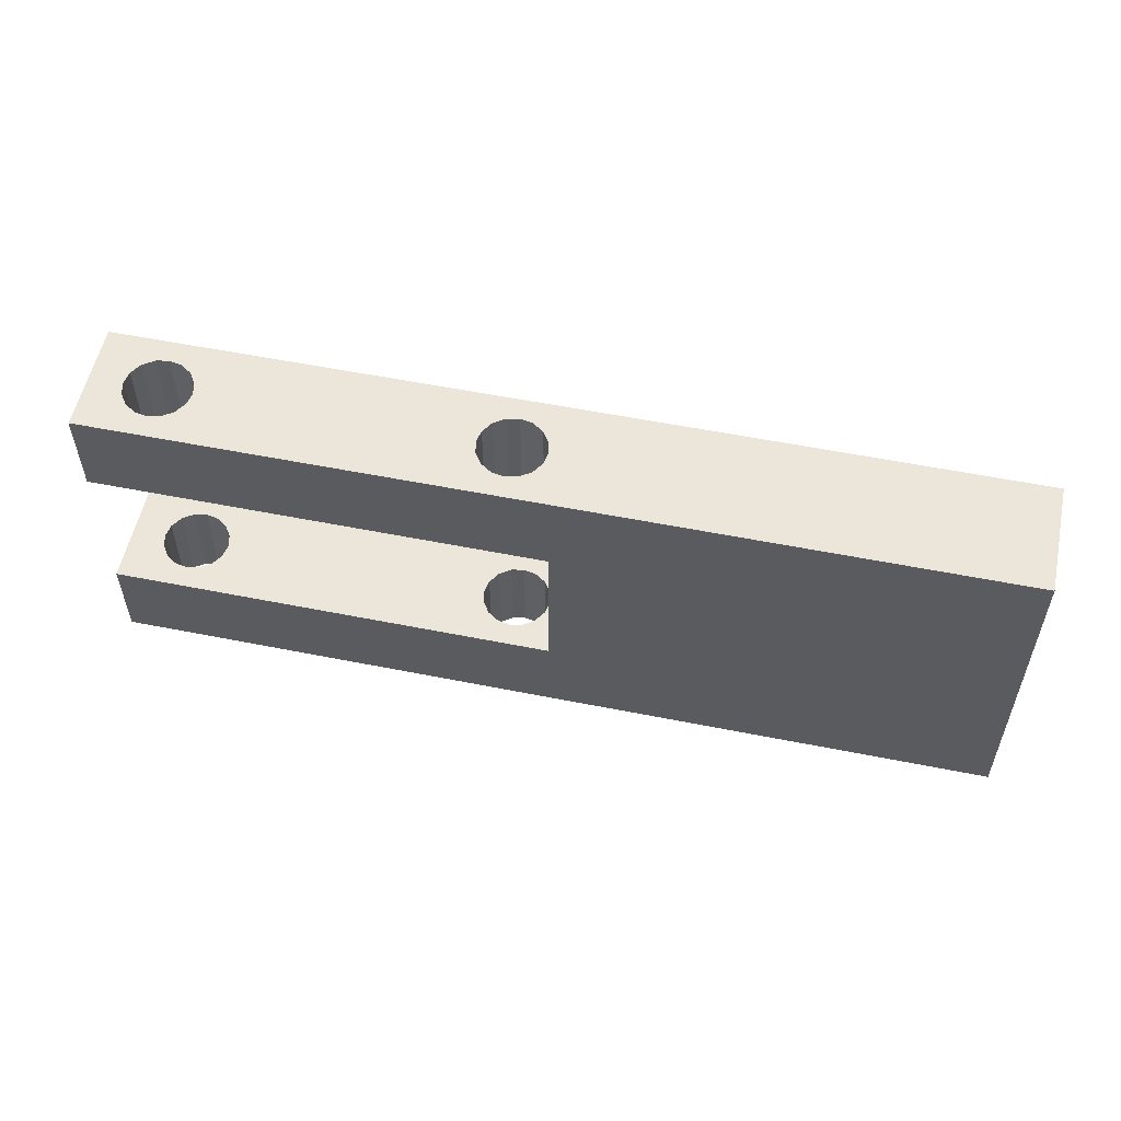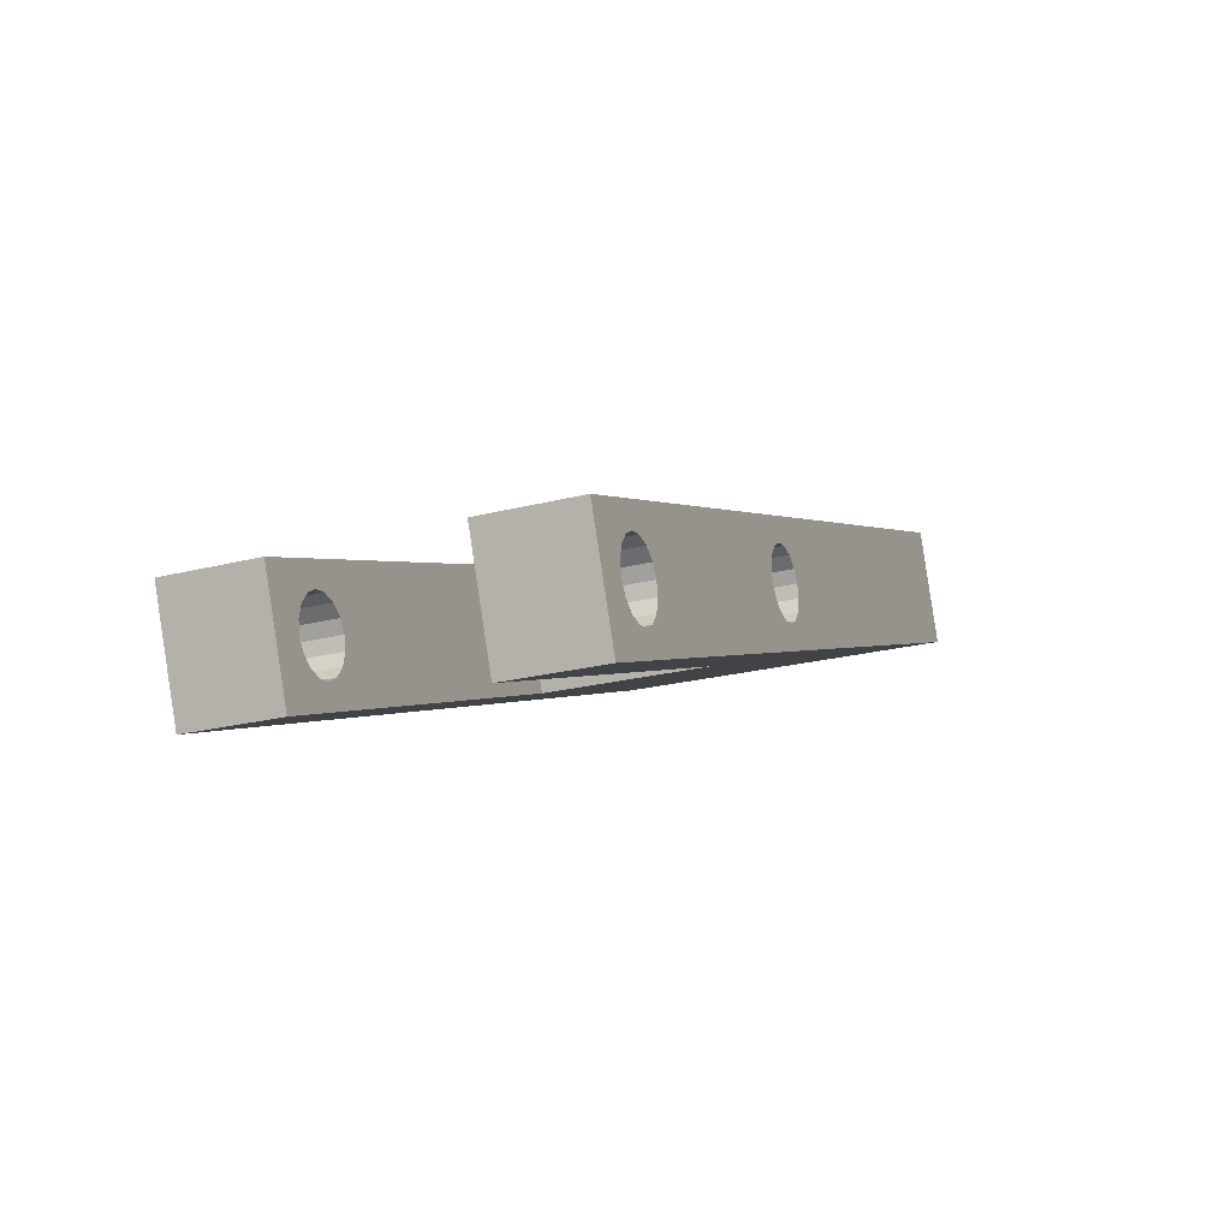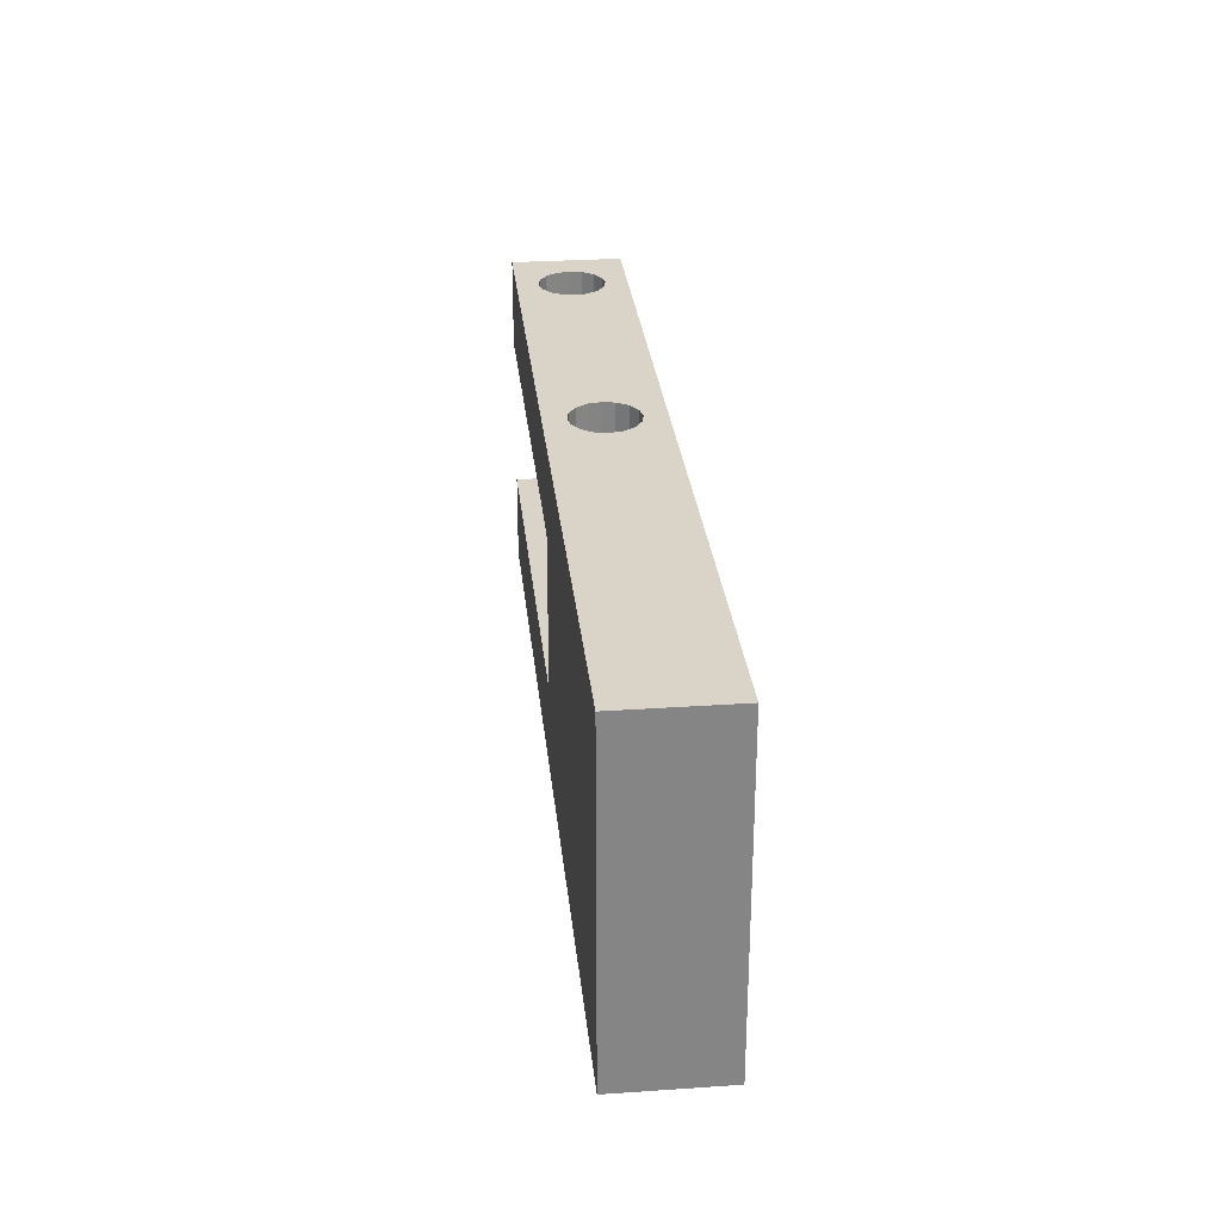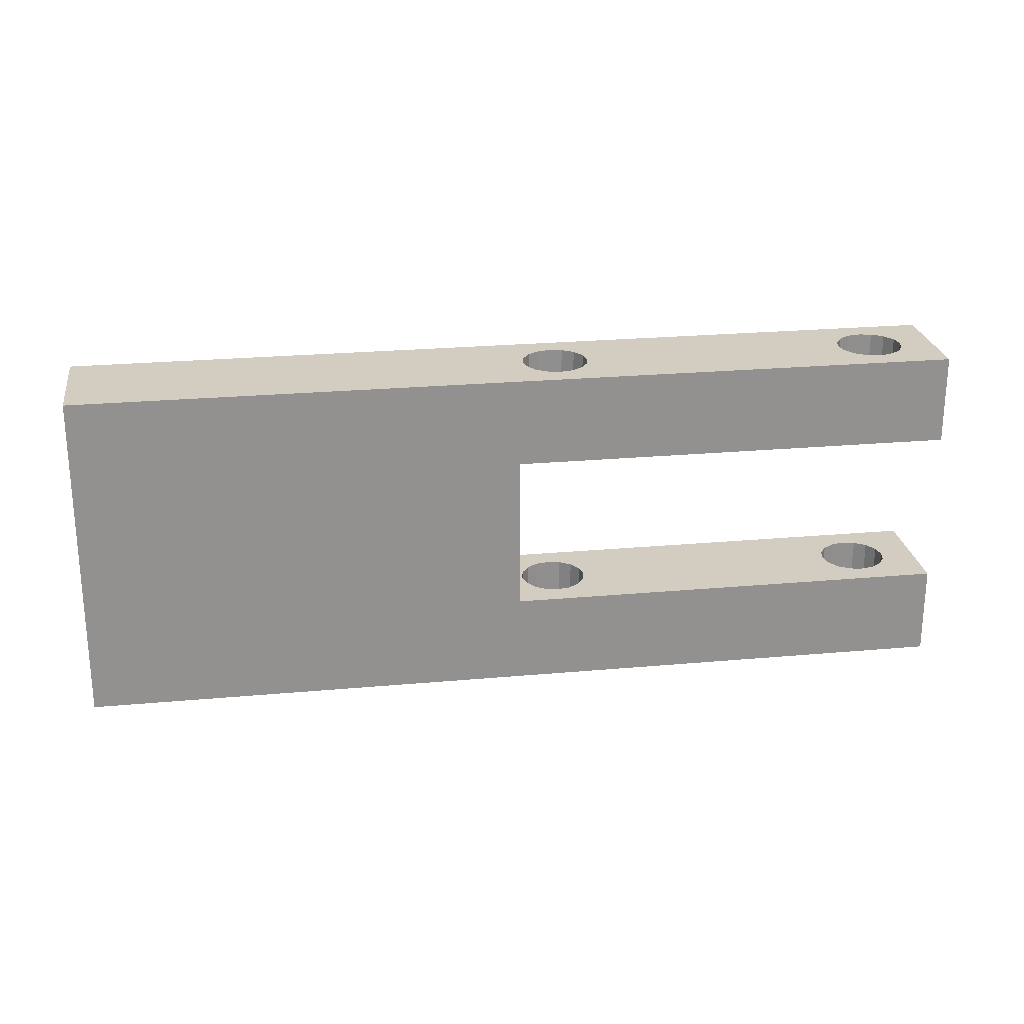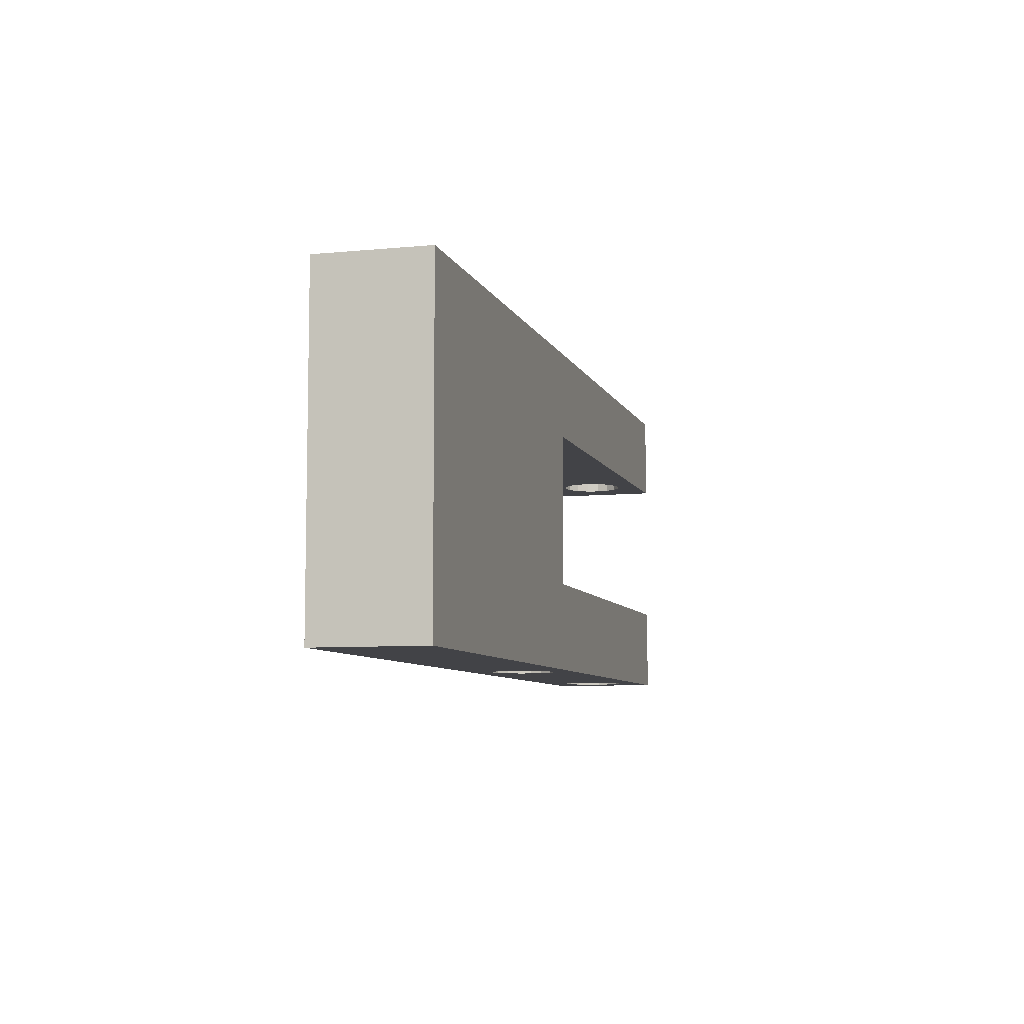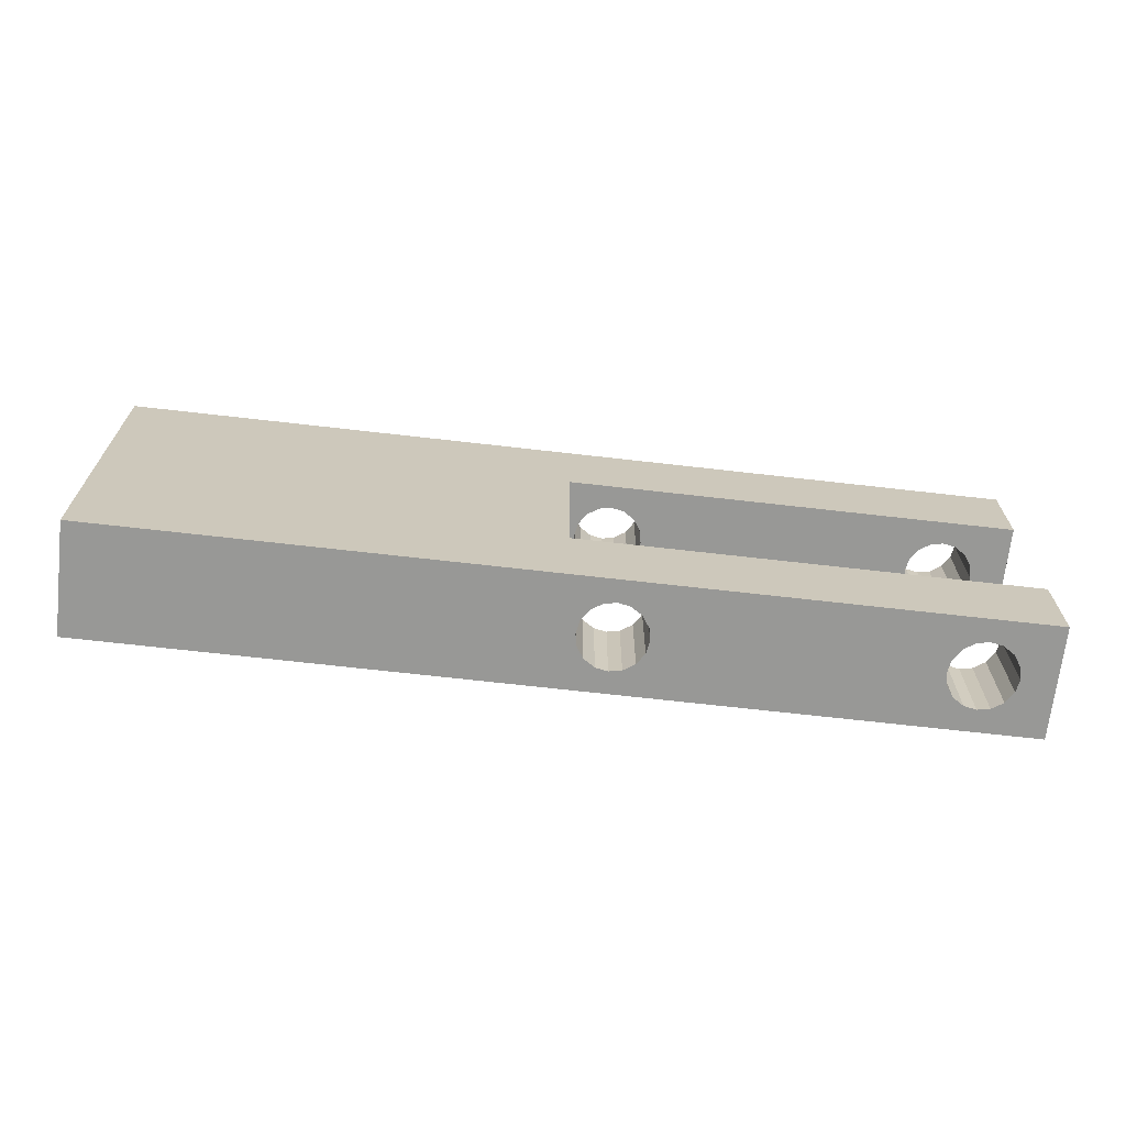
<metadata>
{"format":"obj","ext":"obj","renderer":"f3d","projection":"perspective","resolution":1024,"background":"white","views":[{"elev":55.6,"azim":169.6,"up":"+Z"},{"elev":-23.7,"azim":113.1,"up":"+Y"},{"elev":28.6,"azim":-118.1,"up":"+Z"},{"elev":24.3,"azim":-30.8,"up":"+Z"},{"elev":-7.4,"azim":-96.9,"up":"+Z"},{"elev":-68.5,"azim":-28.8,"up":"+Z"}]}
</metadata>
<code>
v 0.0521 0.1299 -0.1829
v -0.3181 0.2814 -0.1829
v 0.0521 0.1299 -0.1029
v -0.0007361 0.08555 -0.1029
v 0.005397 0.09497 -0.1029
v -0.0007361 0.08555 -0.1829
v -0.01077 0.07867 -0.1829
v -0.01077 0.07867 -0.1029
v -0.02272 0.07634 -0.1829
v -0.02272 0.07634 -0.1029
v -0.03373 0.07857 -0.1829
v 0.01422 0.03733 -0.1029
v -0.6883 0.433 -0.1029
v -0.011 0.1341 -0.1029
v -0.02202 0.1363 -0.1029
v -0.011 0.1341 -0.1829
v -0.02202 0.1363 -0.1829
v -0.03396 0.134 -0.1029
v -0.03396 0.134 -0.1829
v -0.044 0.1271 -0.1029
v -0.2886 0.2478 -0.1029
v -0.2997 0.25 -0.1029
v -0.2886 0.2478 -0.1829
v -0.2997 0.25 -0.1829
v -0.3116 0.2477 -0.1029
v -0.7261 0.3404 -0.1029
v -0.3116 0.2477 -0.1829
v -0.3216 0.2408 -0.1029
v -0.3216 0.2408 -0.1829
v -0.3278 0.2314 -0.1029
v -0.33 0.2203 -0.1029
v -0.3278 0.2314 -0.1829
v -0.33 0.2203 -0.1829
v -0.3277 0.2084 -0.1029
v -0.3277 0.2084 -0.1829
v -0.3208 0.1984 -0.1029
v -0.3208 0.1984 -0.1829
v -0.3114 0.1922 -0.1029
v -0.3003 0.19 -0.1029
v -0.3114 0.1922 -0.1829
v -0.3003 0.19 -0.1829
v -0.2884 0.1923 -0.1029
v -0.2884 0.1923 -0.1829
v -0.2784 0.1992 -0.1029
v -0.2784 0.1992 -0.1829
v -0.2722 0.2086 -0.1029
v -0.04315 0.08471 -0.1029
v -0.05004 0.09474 -0.1829
v -0.05004 0.09474 -0.1029
v -0.05236 0.1067 -0.1829
v -0.05236 0.1067 -0.1029
v -0.05013 0.1177 -0.1829
v -0.04315 0.08471 -0.1829
v -0.03373 0.07857 -0.1029
v -0.356 0.1889 -0.1829
v -0.6883 0.433 -0.4029
v -0.2792 0.2416 -0.1829
v -0.2792 0.2416 -0.1029
v -0.2723 0.2316 -0.1829
v -0.2723 0.2316 -0.1029
v -0.27 0.2197 -0.1829
v -0.27 0.2197 -0.1029
v -0.2722 0.2086 -0.1829
v -0.7261 0.3404 -0.4029
v -0.2886 0.2478 -0.4029
v 0.0521 0.1299 -0.4029
v 0.0521 0.1299 -0.3229
v 0.01422 0.03733 -0.4029
v 0.007632 0.106 -0.4029
v 0.005303 0.1179 -0.3229
v 0.005303 0.1179 -0.4029
v -0.001578 0.128 -0.3229
v -0.001578 0.128 -0.4029
v -0.011 0.1341 -0.3229
v 0.007632 0.106 -0.3229
v 0.005397 0.09497 -0.4029
v -0.0007361 0.08555 -0.4029
v 0.005397 0.09497 -0.3229
v -0.0007361 0.08555 -0.3229
v -0.01077 0.07867 -0.4029
v -0.01077 0.07867 -0.3229
v -0.02272 0.07634 -0.4029
v -0.02272 0.07634 -0.3229
v -0.03373 0.07857 -0.4029
v -0.03373 0.07857 -0.3229
v -0.04315 0.08471 -0.4029
v -0.04315 0.08471 -0.3229
v -0.05004 0.09474 -0.4029
v -0.05004 0.09474 -0.3229
v -0.05236 0.1067 -0.4029
v -0.3114 0.1922 -0.4029
v -0.3003 0.19 -0.3229
v -0.3003 0.19 -0.4029
v -0.2884 0.1923 -0.3229
v -0.2884 0.1923 -0.4029
v -0.2784 0.1992 -0.3229
v -0.2784 0.1992 -0.4029
v -0.2722 0.2086 -0.3229
v -0.3114 0.1922 -0.3229
v -0.3208 0.1984 -0.4029
v -0.3208 0.1984 -0.3229
v -0.3277 0.2084 -0.4029
v -0.3277 0.2084 -0.3229
v -0.33 0.2203 -0.4029
v -0.33 0.2203 -0.3229
v -0.3278 0.2314 -0.4029
v -0.3278 0.2314 -0.3229
v -0.3216 0.2408 -0.4029
v -0.3216 0.2408 -0.3229
v -0.3116 0.2477 -0.4029
v -0.3116 0.2477 -0.3229
v -0.2997 0.25 -0.4029
v -0.2997 0.25 -0.3229
v -0.2886 0.2478 -0.3229
v -0.2792 0.2416 -0.4029
v -0.2792 0.2416 -0.3229
v -0.2723 0.2316 -0.4029
v -0.2723 0.2316 -0.3229
v -0.27 0.2197 -0.4029
v -0.27 0.2197 -0.3229
v -0.2722 0.2086 -0.4029
v -0.05013 0.1177 -0.4029
v -0.02202 0.1363 -0.4029
v -0.03396 0.134 -0.3229
v -0.03396 0.134 -0.4029
v -0.044 0.1271 -0.3229
v -0.044 0.1271 -0.4029
v -0.05013 0.1177 -0.3229
v -0.02202 0.1363 -0.3229
v -0.011 0.1341 -0.4029
v -0.3181 0.2814 -0.3229
v -0.05236 0.1067 -0.3229
v 0.01422 0.03733 -0.3229
v -0.356 0.1889 -0.3229
v 0.01422 0.03733 -0.1829
v 0.007632 0.106 -0.1829
v 0.005303 0.1179 -0.1029
v 0.007632 0.106 -0.1029
v 0.005397 0.09497 -0.1829
v 0.005303 0.1179 -0.1829
v -0.001578 0.128 -0.1029
v -0.001578 0.128 -0.1829
v -0.05013 0.1177 -0.1029
v -0.044 0.1271 -0.1829
f 1 2 3
f 4 3 5
f 5 6 4
f 4 7 8
f 8 9 10
f 11 10 9
f 7 9 8
f 8 12 4
f 6 7 4
f 12 3 4
f 3 13 14
f 14 15 16
f 16 15 17
f 18 17 15
f 15 13 18
f 19 17 18
f 20 19 18
f 18 13 21
f 21 22 23
f 23 22 24
f 25 24 22
f 22 26 25
f 27 24 25
f 28 27 25
f 25 26 28
f 29 27 28
f 30 29 28
f 28 26 30
f 30 31 32
f 32 31 33
f 34 33 31
f 31 26 34
f 35 33 34
f 36 35 34
f 34 26 36
f 37 35 36
f 38 37 36
f 36 26 38
f 38 39 40
f 40 39 41
f 42 41 39
f 39 12 42
f 43 41 42
f 44 43 42
f 42 12 44
f 45 43 44
f 46 45 44
f 44 12 47
f 47 48 49
f 49 50 51
f 52 51 50
f 48 50 49
f 49 44 47
f 53 48 47
f 54 53 47
f 47 12 54
f 54 10 11
f 11 53 54
f 54 12 10
f 10 12 8
f 38 12 39
f 26 12 38
f 40 37 38
f 37 55 35
f 35 55 33
f 33 2 32
f 32 29 30
f 30 26 31
f 56 26 13
f 13 26 21
f 21 57 58
f 58 59 60
f 60 61 62
f 63 62 61
f 59 61 60
f 60 18 58
f 57 59 58
f 58 18 21
f 23 57 21
f 21 26 22
f 64 26 56
f 65 56 66
f 67 68 66
f 66 68 69
f 69 70 71
f 71 72 73
f 74 73 72
f 70 72 71
f 71 66 69
f 75 70 69
f 76 75 69
f 69 68 76
f 76 77 78
f 78 77 79
f 80 79 77
f 77 68 80
f 81 79 80
f 82 81 80
f 80 68 82
f 83 81 82
f 84 83 82
f 82 68 84
f 85 83 84
f 84 86 85
f 85 86 87
f 88 87 86
f 86 64 88
f 89 87 88
f 90 89 88
f 88 64 91
f 91 92 93
f 93 94 95
f 95 96 97
f 98 97 96
f 94 96 95
f 95 88 93
f 92 94 93
f 93 88 91
f 99 92 91
f 91 100 99
f 99 100 101
f 102 101 100
f 100 56 102
f 103 101 102
f 104 103 102
f 102 56 104
f 105 103 104
f 106 105 104
f 104 56 106
f 107 105 106
f 106 108 107
f 107 108 109
f 110 109 108
f 108 56 110
f 111 109 110
f 112 111 110
f 110 56 112
f 113 111 112
f 65 113 112
f 112 56 65
f 114 113 65
f 65 115 114
f 114 115 116
f 117 116 115
f 115 66 117
f 118 116 117
f 119 118 117
f 117 66 119
f 120 118 119
f 121 120 119
f 119 66 121
f 121 97 98
f 98 120 121
f 121 88 97
f 97 88 95
f 90 88 121
f 122 90 121
f 121 66 123
f 123 124 125
f 125 126 127
f 128 127 126
f 124 126 125
f 125 121 123
f 129 124 123
f 130 129 123
f 123 66 130
f 74 129 130
f 130 73 74
f 74 131 129
f 129 131 124
f 124 131 126
f 126 131 128
f 128 132 122
f 122 132 90
f 132 89 90
f 89 131 87
f 87 133 85
f 85 133 83
f 83 133 81
f 81 133 79
f 79 67 78
f 78 75 76
f 76 68 77
f 133 68 67
f 133 67 79
f 67 131 74
f 72 67 74
f 70 67 72
f 75 67 70
f 78 67 75
f 56 67 66
f 73 66 71
f 130 66 73
f 65 66 115
f 131 67 56
f 106 56 108
f 91 56 100
f 64 56 91
f 13 131 56
f 2 134 131
f 131 133 87
f 116 133 131
f 132 131 89
f 128 131 132
f 131 134 109
f 109 134 107
f 107 134 105
f 105 134 103
f 103 134 101
f 101 134 99
f 99 133 92
f 92 133 94
f 94 133 96
f 96 133 98
f 98 133 120
f 120 133 118
f 118 133 116
f 116 131 114
f 114 131 113
f 113 131 111
f 111 131 109
f 2 131 13
f 14 13 15
f 3 2 13
f 55 2 33
f 2 1 23
f 23 1 57
f 57 1 59
f 59 1 61
f 61 1 63
f 63 45 46
f 46 62 63
f 63 1 45
f 45 1 43
f 43 1 41
f 41 55 40
f 40 55 37
f 1 55 41
f 17 55 1
f 3 135 1
f 1 135 136
f 137 136 138
f 139 138 136
f 140 136 137
f 141 140 137
f 137 3 141
f 142 140 141
f 14 142 141
f 141 3 14
f 16 142 14
f 142 1 140
f 140 1 136
f 136 135 139
f 139 6 5
f 5 138 139
f 139 135 6
f 6 135 7
f 7 135 9
f 9 135 11
f 11 55 53
f 53 55 48
f 48 55 50
f 50 55 52
f 143 51 52
f 52 144 143
f 143 144 20
f 144 19 20
f 20 18 46
f 46 44 143
f 143 44 51
f 51 44 49
f 143 20 46
f 46 18 62
f 62 18 60
f 19 55 17
f 17 1 16
f 16 1 142
f 144 55 19
f 52 55 144
f 135 55 11
f 55 134 2
f 24 2 23
f 27 2 24
f 29 2 27
f 32 2 29
f 134 133 99
f 134 68 133
f 68 64 84
f 84 64 86
f 64 68 134
f 55 64 134
f 26 64 55
f 135 26 55
f 12 26 135
f 12 135 3
f 138 3 137
f 5 3 138
f 122 127 128
f 127 121 125
f 122 121 127

</code>
